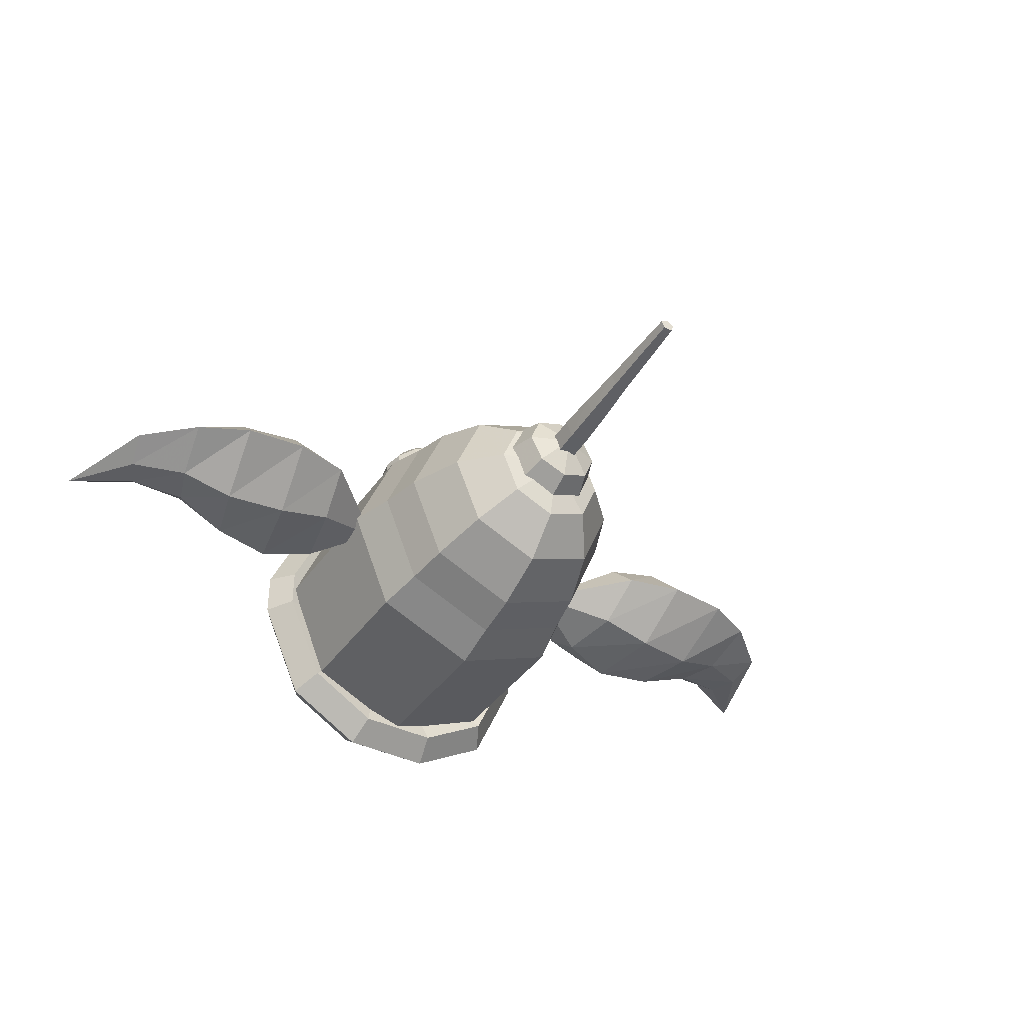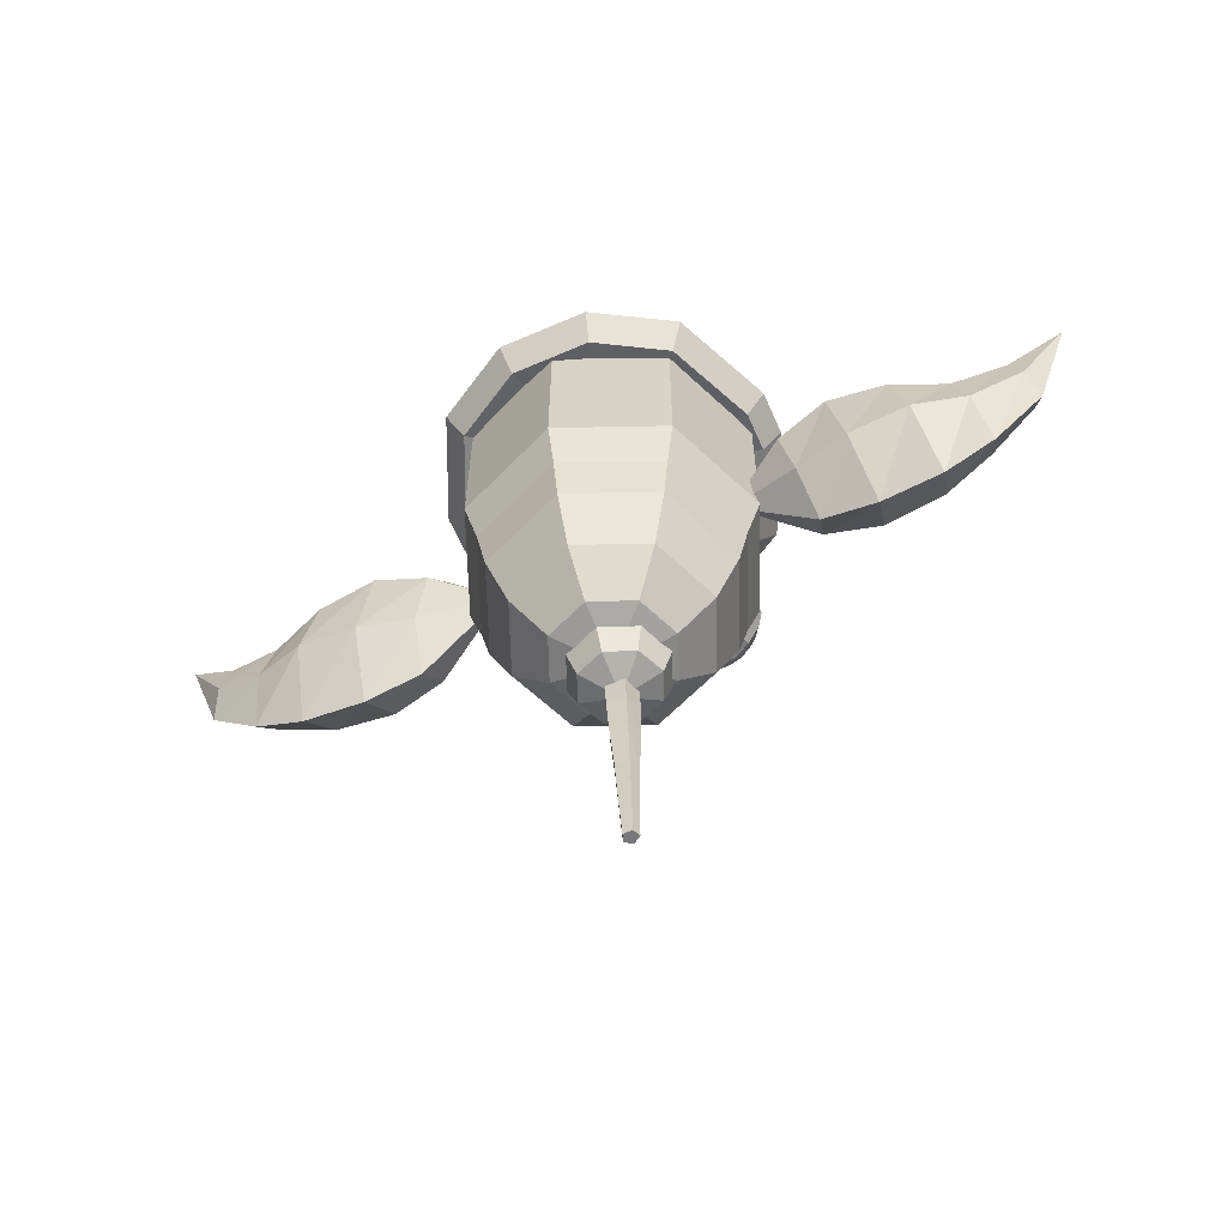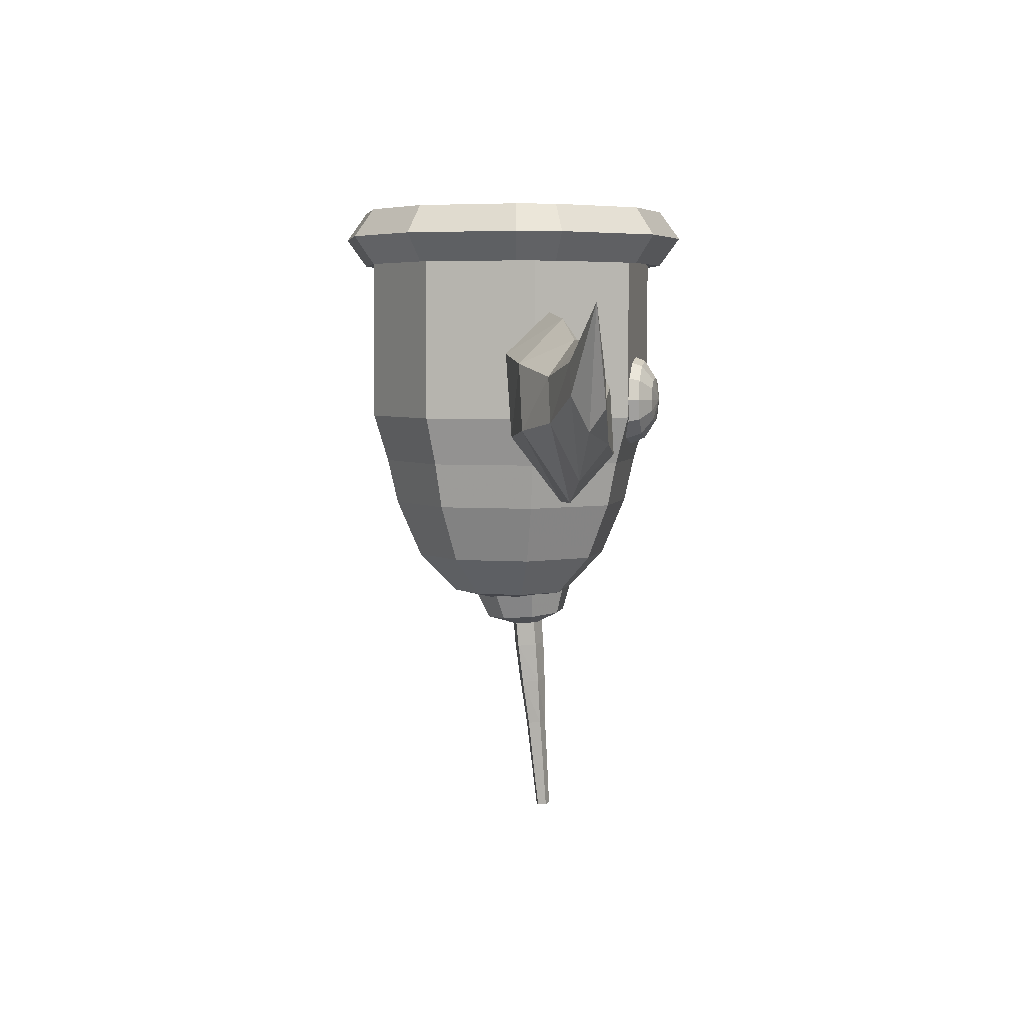
<metadata>
{"format":"obj","ext":"obj","renderer":"f3d","projection":"perspective","resolution":1024,"background":"white","views":[{"elev":-39.3,"azim":148.7,"up":"+Y"},{"elev":-61.9,"azim":23.7,"up":"+Z"},{"elev":4.4,"azim":81.0,"up":"+Z"}]}
</metadata>
<code>
o utsudon
v 0.7287 0.7287 -3.365
v 1.03 0 -3.365
v 0 0 -3.6
v 1.182 1.182 -2.706
v 1.671 0 -2.706
v 1.474 1.474 -1.753
v 2.084 0 -1.753
v 0 1.03 -3.365
v 1.474 -1.474 -1.753
v 1.182 -1.182 -2.706
v 0.7287 -0.7287 -3.365
v 0 1.671 -2.706
v 0 2.084 -1.753
v -0.7287 0.7287 -3.365
v -1.182 1.182 -2.706
v 0 -2.084 -1.753
v 0 -1.671 -2.706
v 0 -1.03 -3.365
v -1.474 1.474 -1.753
v -1.03 0 -3.365
v -1.671 0 -2.706
v -2.084 0 -1.753
v -1.474 -1.474 -1.753
v -1.182 -1.182 -2.706
v -0.7287 -0.7287 -3.365
v 0.4849 0.7442 -3.763
v 0.6858 0.2611 -3.805
v 0 0.2838 -4.065
v 0.6355 0.8463 -3.203
v 0.8987 0.2132 -3.258
v -0.6355 -0.4198 -3.314
v -0.8987 0.2132 -3.258
v -0.6858 0.2611 -3.805
v -0.4849 -0.222 -3.847
v 0 0.9442 -3.745
v 0.6355 -0.4198 -3.314
v 0.4849 -0.222 -3.847
v 0 1.109 -3.18
v 0 -0.4221 -3.865
v -0.4849 0.7442 -3.763
v -0.6355 0.8463 -3.203
v 0 -0.6821 -3.337
v -0.2576 0.3398 -3.745
v 0 0.5263 -3.728
v 0 0.5809 -4.353
v -0.2576 0.3945 -4.369
v 0.2576 0.3398 -3.745
v 0.1592 0.03812 -3.771
v 0.1592 0.09277 -4.396
v 0.2576 0.3945 -4.369
v -0.1592 0.03812 -3.771
v -0.1592 0.09277 -4.396
v 0 0.6055 -5.027
v -0.2342 0.4426 -5.041
v 0.1447 0.179 -5.064
v 0.2342 0.4426 -5.041
v -0.1447 0.179 -5.064
v 0 0.6133 -5.798
v -0.1874 0.4914 -5.809
v 0.1158 0.294 -5.826
v 0.1874 0.4914 -5.809
v -0.1158 0.294 -5.826
v 0 0.654 -6.568
v -0.1592 0.5503 -6.577
v 0.09842 0.3825 -6.591
v 0.1592 0.5503 -6.577
v -0.09842 0.3825 -6.591
v 0 0.6911 -7.337
v -0.1274 0.6081 -7.345
v 0.07874 0.4739 -7.356
v 0.1274 0.6081 -7.345
v -0.07874 0.4739 -7.356
v 1.502 2.256 0.2959
v 1.551 2.237 0.1
v 1.213 2.446 0.1
v 1.664 1.993 0.4394
v 1.748 1.959 0.1
v 1.56 1.494 0.1
v 1.476 1.528 -0.2394
v 1.654 1.726 -0.2919
v 1.752 1.687 0.1
v 1.664 1.993 -0.2394
v 1.502 2.256 -0.09594
v 1.654 1.726 0.4919
v 1.476 1.528 0.4394
v 1.246 1.621 -0.4878
v 1.388 1.834 -0.5787
v 1.433 2.086 -0.4878
v 1.369 2.31 -0.2394
v 1.369 2.31 0.4394
v 1.433 2.086 0.6878
v 0.9309 1.748 -0.5787
v 1.025 1.981 -0.6837
v 1.119 2.213 -0.5787
v 1.188 2.383 -0.2919
v 1.388 1.834 0.7787
v 1.246 1.621 0.6878
v 0.6163 1.875 -0.4878
v 0.6615 2.127 -0.5787
v 0.8042 2.34 -0.4878
v 1.006 2.457 -0.2394
v 1.188 2.383 0.4919
v 1.119 2.213 0.7787
v 0.3859 1.968 -0.2394
v 0.3956 2.235 -0.2919
v 0.5738 2.433 -0.2394
v 0.873 2.511 -0.09594
v 1.025 1.981 0.8838
v 0.9309 1.748 0.7787
v 0.3016 2.002 0.1
v 0.2982 2.274 0.1
v 0.4895 2.467 0.1
v 0.8243 2.53 0.1
v 1.006 2.457 0.4394
v 0.8042 2.34 0.6878
v 0.3859 1.968 0.4394
v 0.3956 2.235 0.4919
v 0.5738 2.433 0.4394
v 0.873 2.511 0.2959
v 0.6615 2.127 0.7787
v 0.6163 1.875 0.6878
v -1.988 0.05822 0.1855
v -3.365 0.1588 -1.189
v -3.259 0.6629 -0.6813
v -4.192 0.8531 -0.7772
v -4.325 0.1114 -1.468
v -3.259 -0.4411 -0.4196
v -4.192 -0.671 -0.428
v -3.06 -0.5314 0.6583
v -3.951 -0.7264 0.9094
v -3.06 0.5726 0.3965
v -3.951 0.7977 0.5603
v -2.938 -0.03484 1.266
v -3.799 0.0104 1.586
v -5.392 0.06296 -1.42
v -5.232 0.7925 -0.6642
v -4.952 0.7897 0.3808
v -4.771 0.05664 1.469
v -4.952 -0.6727 0.7559
v -5.232 -0.6699 -0.2891
v -5.879 -0.3687 0.5622
v -5.709 0.06934 1.128
v -6.114 -0.3784 -0.1407
v -6.114 0.5298 -0.4716
v -6.264 0.04402 -1.022
v -5.879 0.5406 0.2313
v -7.135 0.02771 -0.2429
v -6.997 0.3117 0.1062
v -6.807 0.3321 0.6058
v -6.648 0.08008 1.135
v -6.807 -0.2061 0.7949
v -6.997 -0.2265 0.2952
v -7.778 0.006067 1.675
v 3.259 0.6629 -0.6813
v 3.365 0.1588 -1.189
v 1.988 0.05822 0.1855
v 4.192 0.8531 -0.7771
v 5.232 0.7925 -0.6642
v 5.392 0.06296 -1.42
v 4.325 0.1114 -1.468
v 5.232 -0.6699 -0.289
v 4.192 -0.671 -0.428
v 3.259 -0.4411 -0.4196
v 4.952 -0.6727 0.7559
v 3.951 -0.7264 0.9094
v 3.06 0.5726 0.3965
v 3.951 0.7977 0.5603
v 4.952 0.7897 0.3808
v 3.06 -0.5314 0.6583
v 4.771 0.05664 1.469
v 3.799 0.0104 1.586
v 2.938 -0.03484 1.266
v 5.879 -0.3687 0.5622
v 6.807 -0.2061 0.7949
v 6.648 0.08008 1.135
v 5.709 0.06934 1.128
v 6.114 -0.3784 -0.1407
v 6.997 -0.2265 0.2952
v 6.114 0.5298 -0.4716
v 6.997 0.3117 0.1062
v 7.135 0.02771 -0.2429
v 6.264 0.04402 -1.022
v 6.807 0.3321 0.6058
v 5.879 0.5406 0.2313
v 7.778 0.006065 1.675
v -1.595 1.595 -1
v 0 2.256 -1
v 2.256 0 -1
v 1.595 -1.595 -1
v 1.595 1.595 -1
v -2.256 0 -1
v 0 -2.256 -1
v -1.595 -1.595 -1
v -1.768 1.768 -0.2
v 0 2.5 -0.2
v 2.5 0 -0.2
v 1.768 -1.768 -0.2
v 1.768 1.768 -0.2
v -2.5 0 -0.2
v 0 -2.5 -0.2
v -1.768 -1.768 -0.2
v -1.768 1.768 0.7
v 0 2.5 0.7
v 2.5 0 0.7
v 1.768 -1.768 0.7
v 1.768 1.768 0.7
v -2.5 0 0.7
v 0 -2.5 0.7
v -1.768 -1.768 0.7
v -1.768 1.768 1.7
v 0 2.5 1.7
v 2.5 0 1.7
v 1.768 -1.768 1.7
v 1.768 1.768 1.7
v -2.5 0 1.7
v 0 -2.5 1.7
v -1.768 -1.768 1.7
v 1.768 -1.768 2.8
v 2.5 0 2.8
v 0 0 2.8
v 1.768 1.768 2.8
v 0 -2.5 2.8
v -1.768 -1.768 2.8
v 0 2.5 2.8
v -2.5 0 2.8
v -1.768 1.768 2.8
v 2.898 0.3882 2.95
v 2.898 -0.3882 2.95
v 2.564 -0.3435 2.474
v 2.564 0.3435 2.474
v 2.024 -0.2712 2.656
v 2.024 0.2712 2.656
v 2.024 -0.2712 3.244
v 2.024 0.2712 3.244
v 2.564 -0.3435 3.426
v 2.564 0.3435 3.426
v -2.564 -0.3435 3.426
v -2.564 0.3435 3.426
v -2.898 0.3882 2.95
v -2.898 -0.3882 2.95
v -2.024 -0.2712 3.244
v -2.024 0.2712 3.244
v -2.024 -0.2712 2.656
v -2.024 0.2712 2.656
v -2.564 -0.3435 2.474
v -2.564 0.3435 2.474
v 1.482 1.482 2.656
v 1.877 1.877 2.474
v 1.482 1.482 3.244
v 1.877 1.877 3.426
v 2.121 2.121 2.95
v -1.877 1.877 3.426
v -2.121 2.121 2.95
v -1.482 1.482 3.244
v -1.482 1.482 2.656
v -1.877 1.877 2.474
v 0.687 2.564 2.474
v 0.7765 2.898 2.95
v 0.5424 2.024 2.656
v 0.5424 2.024 3.244
v 0.687 2.564 3.426
v -0.7765 2.898 2.95
v -0.687 2.564 2.474
v -0.5424 2.024 2.656
v -0.5424 2.024 3.244
v -0.687 2.564 3.426
v 0 2.898 2.95
v 0 2.564 2.474
v 0 2.024 2.656
v 0 2.024 3.244
v 0 2.564 3.426
v 2.121 -2.121 2.95
v 1.877 -1.877 2.474
v -1.482 -1.482 3.244
v -1.482 -1.482 2.656
v 1.482 -1.482 3.244
v 1.877 -1.877 3.426
v -1.877 -1.877 3.426
v -2.121 -2.121 2.95
v -1.877 -1.877 2.474
v 1.482 -1.482 2.656
v -0.5424 -2.024 3.244
v -0.5424 -2.024 2.656
v -0.687 -2.564 3.426
v -0.7765 -2.898 2.95
v -0.687 -2.564 2.474
v 0.7765 -2.898 2.95
v 0.687 -2.564 2.474
v 0.5424 -2.024 2.656
v 0.5424 -2.024 3.244
v 0.687 -2.564 3.426
v -0.7993 2.54 0.2959
v -0.7506 2.56 0.1
v -1.139 2.475 0.1
v -0.5002 2.463 0.4394
v -0.4158 2.497 0.1
v -0.2279 2.032 0.1
v -0.3123 1.998 -0.2394
v -0.3219 2.265 -0.2919
v -0.2245 2.304 0.1
v -0.5002 2.463 -0.2394
v -0.7993 2.54 -0.09594
v -0.3219 2.265 0.4919
v -0.3123 1.998 0.4394
v -0.5426 1.905 -0.4878
v -0.5879 2.157 -0.5787
v -0.7305 2.37 -0.4878
v -0.9323 2.487 -0.2394
v -0.9323 2.487 0.4394
v -0.7305 2.37 0.6878
v -0.8573 1.778 -0.5787
v -0.9512 2.01 -0.6837
v -1.045 2.243 -0.5787
v -1.114 2.413 -0.2919
v -0.5879 2.157 0.7787
v -0.5426 1.905 0.6878
v -1.172 1.651 -0.4878
v -1.315 1.864 -0.5787
v -1.36 2.116 -0.4878
v -1.296 2.34 -0.2394
v -1.114 2.413 0.4919
v -1.045 2.243 0.7787
v -1.402 1.558 -0.2394
v -1.581 1.756 -0.2919
v -1.59 2.023 -0.2394
v -1.429 2.286 -0.09594
v -0.9512 2.01 0.8838
v -0.8573 1.778 0.7787
v -1.487 1.524 0.1
v -1.678 1.717 0.1
v -1.674 1.989 0.1
v -1.477 2.266 0.1
v -1.296 2.34 0.4394
v -1.36 2.116 0.6878
v -1.402 1.558 0.4394
v -1.581 1.756 0.4919
v -1.59 2.023 0.4394
v -1.429 2.286 0.2959
v -1.315 1.864 0.7787
v -1.172 1.651 0.6878
f 2 1 4
f 4 5 2
f 6 5 4
f 6 7 5
f 10 7 9
f 10 5 7
f 11 5 10
f 11 2 5
f 17 9 16
f 17 10 9
f 18 10 17
f 18 11 10
f 20 15 14
f 20 21 15
f 25 21 20
f 25 24 21
f 18 24 25
f 18 17 24
f 21 19 15
f 21 22 19
f 24 22 21
f 24 23 22
f 17 23 24
f 17 16 23
f 19 187 13
f 19 186 187
f 22 186 19
f 22 191 186
f 23 191 22
f 23 193 191
f 16 193 23
f 16 192 193
f 9 192 16
f 9 189 192
f 7 189 9
f 7 188 189
f 6 188 7
f 6 190 188
f 13 190 6
f 13 187 190
f 186 195 187
f 186 194 195
f 191 194 186
f 191 199 194
f 193 199 191
f 193 201 199
f 192 201 193
f 192 200 201
f 189 200 192
f 189 197 200
f 188 197 189
f 188 196 197
f 190 196 188
f 190 198 196
f 187 198 190
f 187 195 198
f 194 203 195
f 194 202 203
f 199 202 194
f 199 207 202
f 201 207 199
f 201 209 207
f 200 209 201
f 200 208 209
f 197 208 200
f 197 205 208
f 196 205 197
f 196 204 205
f 198 204 196
f 198 206 204
f 195 206 198
f 195 203 206
f 202 211 203
f 202 210 211
f 207 210 202
f 207 215 210
f 209 215 207
f 209 217 215
f 208 217 209
f 208 216 217
f 205 216 208
f 205 213 216
f 204 213 205
f 204 212 213
f 206 212 204
f 206 214 212
f 203 214 206
f 203 211 214
f 212 218 213
f 212 219 218
f 214 219 212
f 214 221 219
f 211 221 214
f 211 224 221
f 210 224 211
f 210 226 224
f 215 226 210
f 215 225 226
f 217 225 215
f 217 223 225
f 216 223 217
f 216 222 223
f 213 222 216
f 213 218 222
f 3 1 2
f 2 11 3
f 18 3 11
f 18 25 3
f 20 3 25
f 20 14 3
f 8 3 14
f 8 1 3
f 4 1 8
f 8 12 4
f 14 12 8
f 14 15 12
f 12 6 4
f 12 13 6
f 15 13 12
f 15 19 13
f 26 30 27
f 26 29 30
f 35 29 26
f 35 38 29
f 40 38 35
f 40 41 38
f 33 41 40
f 33 32 41
f 34 32 33
f 34 31 32
f 39 31 34
f 39 42 31
f 37 42 39
f 37 36 42
f 27 36 37
f 27 30 36
f 27 28 26
f 27 37 28
f 39 28 37
f 39 34 28
f 33 28 34
f 33 40 28
f 35 28 40
f 35 26 28
f 46 44 45
f 46 43 44
f 52 43 46
f 52 51 43
f 49 51 52
f 49 48 51
f 50 48 49
f 50 47 48
f 45 47 50
f 45 44 47
f 54 45 53
f 54 46 45
f 57 46 54
f 57 52 46
f 55 52 57
f 55 49 52
f 56 49 55
f 56 50 49
f 53 50 56
f 53 45 50
f 59 53 58
f 59 54 53
f 62 54 59
f 62 57 54
f 60 57 62
f 60 55 57
f 61 55 60
f 61 56 55
f 58 56 61
f 58 53 56
f 64 58 63
f 64 59 58
f 67 59 64
f 67 62 59
f 65 62 67
f 65 60 62
f 66 60 65
f 66 61 60
f 63 61 66
f 63 58 61
f 69 63 68
f 69 64 63
f 72 64 69
f 72 67 64
f 70 67 72
f 70 65 67
f 71 65 70
f 71 66 65
f 68 66 71
f 68 63 66
f 72 71 70
f 72 68 71
f 69 68 72
f 73 77 74
f 73 76 77
f 90 76 73
f 90 91 76
f 102 91 90
f 102 103 91
f 114 103 102
f 114 115 103
f 119 115 114
f 119 118 115
f 113 118 119
f 113 112 118
f 107 112 113
f 107 106 112
f 101 106 107
f 101 100 106
f 95 100 101
f 95 94 100
f 89 94 95
f 89 88 94
f 83 88 89
f 83 82 88
f 74 82 83
f 74 77 82
f 80 78 79
f 80 81 78
f 82 81 80
f 82 77 81
f 76 81 77
f 76 84 81
f 91 84 76
f 91 96 84
f 103 96 91
f 103 108 96
f 115 108 103
f 115 120 108
f 118 120 115
f 118 117 120
f 112 117 118
f 112 111 117
f 106 111 112
f 106 105 111
f 100 105 106
f 100 99 105
f 94 99 100
f 94 93 99
f 88 93 94
f 88 87 93
f 82 87 88
f 82 80 87
f 84 78 81
f 84 85 78
f 96 85 84
f 96 97 85
f 108 97 96
f 108 109 97
f 120 109 108
f 120 121 109
f 117 121 120
f 117 116 121
f 111 116 117
f 111 110 116
f 105 110 111
f 105 104 110
f 99 104 105
f 99 98 104
f 93 98 99
f 93 92 98
f 87 92 93
f 87 86 92
f 80 86 87
f 80 79 86
f 292 296 293
f 292 295 296
f 309 295 292
f 309 310 295
f 321 310 309
f 321 322 310
f 333 322 321
f 333 334 322
f 338 334 333
f 338 337 334
f 332 337 338
f 332 331 337
f 326 331 332
f 326 325 331
f 320 325 326
f 320 319 325
f 314 319 320
f 314 313 319
f 308 313 314
f 308 307 313
f 302 307 308
f 302 301 307
f 293 301 302
f 293 296 301
f 299 297 298
f 299 300 297
f 301 300 299
f 301 296 300
f 295 300 296
f 295 303 300
f 310 303 295
f 310 315 303
f 322 315 310
f 322 327 315
f 334 327 322
f 334 339 327
f 337 339 334
f 337 336 339
f 331 336 337
f 331 330 336
f 325 330 331
f 325 324 330
f 319 324 325
f 319 318 324
f 313 318 319
f 313 312 318
f 307 312 313
f 307 306 312
f 301 306 307
f 301 299 306
f 303 297 300
f 303 304 297
f 315 304 303
f 315 316 304
f 327 316 315
f 327 328 316
f 339 328 327
f 339 340 328
f 336 340 339
f 336 335 340
f 330 335 336
f 330 329 335
f 324 329 330
f 324 323 329
f 318 323 324
f 318 317 323
f 312 317 318
f 312 311 317
f 306 311 312
f 306 305 311
f 299 305 306
f 299 298 305
f 74 75 73
f 74 83 75
f 89 75 83
f 89 95 75
f 101 75 95
f 101 107 75
f 113 75 107
f 113 119 75
f 114 75 119
f 114 102 75
f 90 75 102
f 90 73 75
f 293 294 292
f 293 302 294
f 308 294 302
f 308 314 294
f 320 294 314
f 320 326 294
f 332 294 326
f 332 338 294
f 333 294 338
f 333 321 294
f 309 294 321
f 309 292 294
f 123 125 124
f 123 126 125
f 127 126 123
f 127 128 126
f 129 128 127
f 129 130 128
f 133 130 129
f 133 134 130
f 131 134 133
f 131 132 134
f 124 132 131
f 124 125 132
f 136 126 135
f 136 125 126
f 137 125 136
f 137 132 125
f 138 132 137
f 138 134 132
f 139 134 138
f 139 130 134
f 140 130 139
f 140 128 130
f 135 128 140
f 135 126 128
f 138 141 139
f 138 142 141
f 137 142 138
f 137 146 142
f 136 146 137
f 136 144 146
f 135 144 136
f 135 145 144
f 140 145 135
f 140 143 145
f 139 143 140
f 139 141 143
f 148 145 147
f 148 144 145
f 149 144 148
f 149 146 144
f 150 146 149
f 150 142 146
f 151 142 150
f 151 141 142
f 152 141 151
f 152 143 141
f 147 143 152
f 147 145 143
f 159 157 158
f 159 160 157
f 161 160 159
f 161 162 160
f 164 162 161
f 164 165 162
f 170 165 164
f 170 171 165
f 168 171 170
f 168 167 171
f 158 167 168
f 158 157 167
f 172 167 166
f 172 171 167
f 169 171 172
f 169 165 171
f 163 165 169
f 163 162 165
f 155 162 163
f 155 160 162
f 154 160 155
f 154 157 160
f 166 157 154
f 166 167 157
f 175 173 174
f 175 176 173
f 183 176 175
f 183 184 176
f 180 184 183
f 180 179 184
f 181 179 180
f 181 182 179
f 178 182 181
f 178 177 182
f 174 177 178
f 174 173 177
f 158 182 159
f 158 179 182
f 168 179 158
f 168 184 179
f 170 184 168
f 170 176 184
f 164 176 170
f 164 173 176
f 161 173 164
f 161 177 173
f 159 177 161
f 159 182 177
f 124 122 123
f 124 131 122
f 133 122 131
f 133 129 122
f 127 122 129
f 127 123 122
f 147 153 148
f 147 152 153
f 151 153 152
f 151 150 153
f 149 153 150
f 149 148 153
f 155 156 154
f 155 163 156
f 169 156 163
f 169 172 156
f 166 156 172
f 166 154 156
f 180 185 181
f 180 183 185
f 175 185 183
f 175 174 185
f 178 185 174
f 178 181 185
f 218 219 220
f 222 218 220
f 219 221 220
f 223 222 220
f 225 223 220
f 221 224 220
f 226 225 220
f 224 226 220
f 229 227 228
f 229 230 227
f 231 230 229
f 231 232 230
f 233 232 231
f 233 234 232
f 235 234 233
f 235 236 234
f 228 236 235
f 228 227 236
f 239 237 238
f 239 240 237
f 246 240 239
f 246 245 240
f 244 245 246
f 244 243 245
f 242 243 244
f 242 241 243
f 238 241 242
f 238 237 241
f 248 232 247
f 248 230 232
f 251 230 248
f 251 227 230
f 250 227 251
f 250 236 227
f 249 236 250
f 249 234 236
f 247 234 249
f 247 232 234
f 253 238 252
f 253 239 238
f 256 239 253
f 256 246 239
f 255 246 256
f 255 244 246
f 254 244 255
f 254 242 244
f 252 242 254
f 252 238 242
f 258 248 257
f 258 251 248
f 261 251 258
f 261 250 251
f 260 250 261
f 260 249 250
f 259 249 260
f 259 247 249
f 257 247 259
f 257 248 247
f 263 253 262
f 263 256 253
f 264 256 263
f 264 255 256
f 265 255 264
f 265 254 255
f 266 254 265
f 266 252 254
f 262 252 266
f 262 253 252
f 257 267 258
f 257 268 267
f 259 268 257
f 259 269 268
f 260 269 259
f 260 270 269
f 261 270 260
f 261 271 270
f 258 271 261
f 258 267 271
f 266 267 262
f 266 271 267
f 265 271 266
f 265 270 271
f 264 270 265
f 264 269 270
f 263 269 264
f 263 268 269
f 262 268 263
f 262 267 268
f 273 228 272
f 273 229 228
f 281 229 273
f 281 231 229
f 276 231 281
f 276 233 231
f 277 233 276
f 277 235 233
f 272 235 277
f 272 228 235
f 275 241 274
f 275 243 241
f 280 243 275
f 280 245 243
f 279 245 280
f 279 240 245
f 278 240 279
f 278 237 240
f 274 237 278
f 274 241 237
f 283 274 282
f 283 275 274
f 286 275 283
f 286 280 275
f 285 280 286
f 285 279 280
f 284 279 285
f 284 278 279
f 282 278 284
f 282 274 278
f 288 272 287
f 288 273 272
f 289 273 288
f 289 281 273
f 290 281 289
f 290 276 281
f 291 276 290
f 291 277 276
f 287 277 291
f 287 272 277
f 290 284 291
f 290 282 284
f 289 282 290
f 289 283 282
f 288 283 289
f 288 286 283
f 287 286 288
f 287 285 286
f 291 285 287
f 291 284 285

</code>
